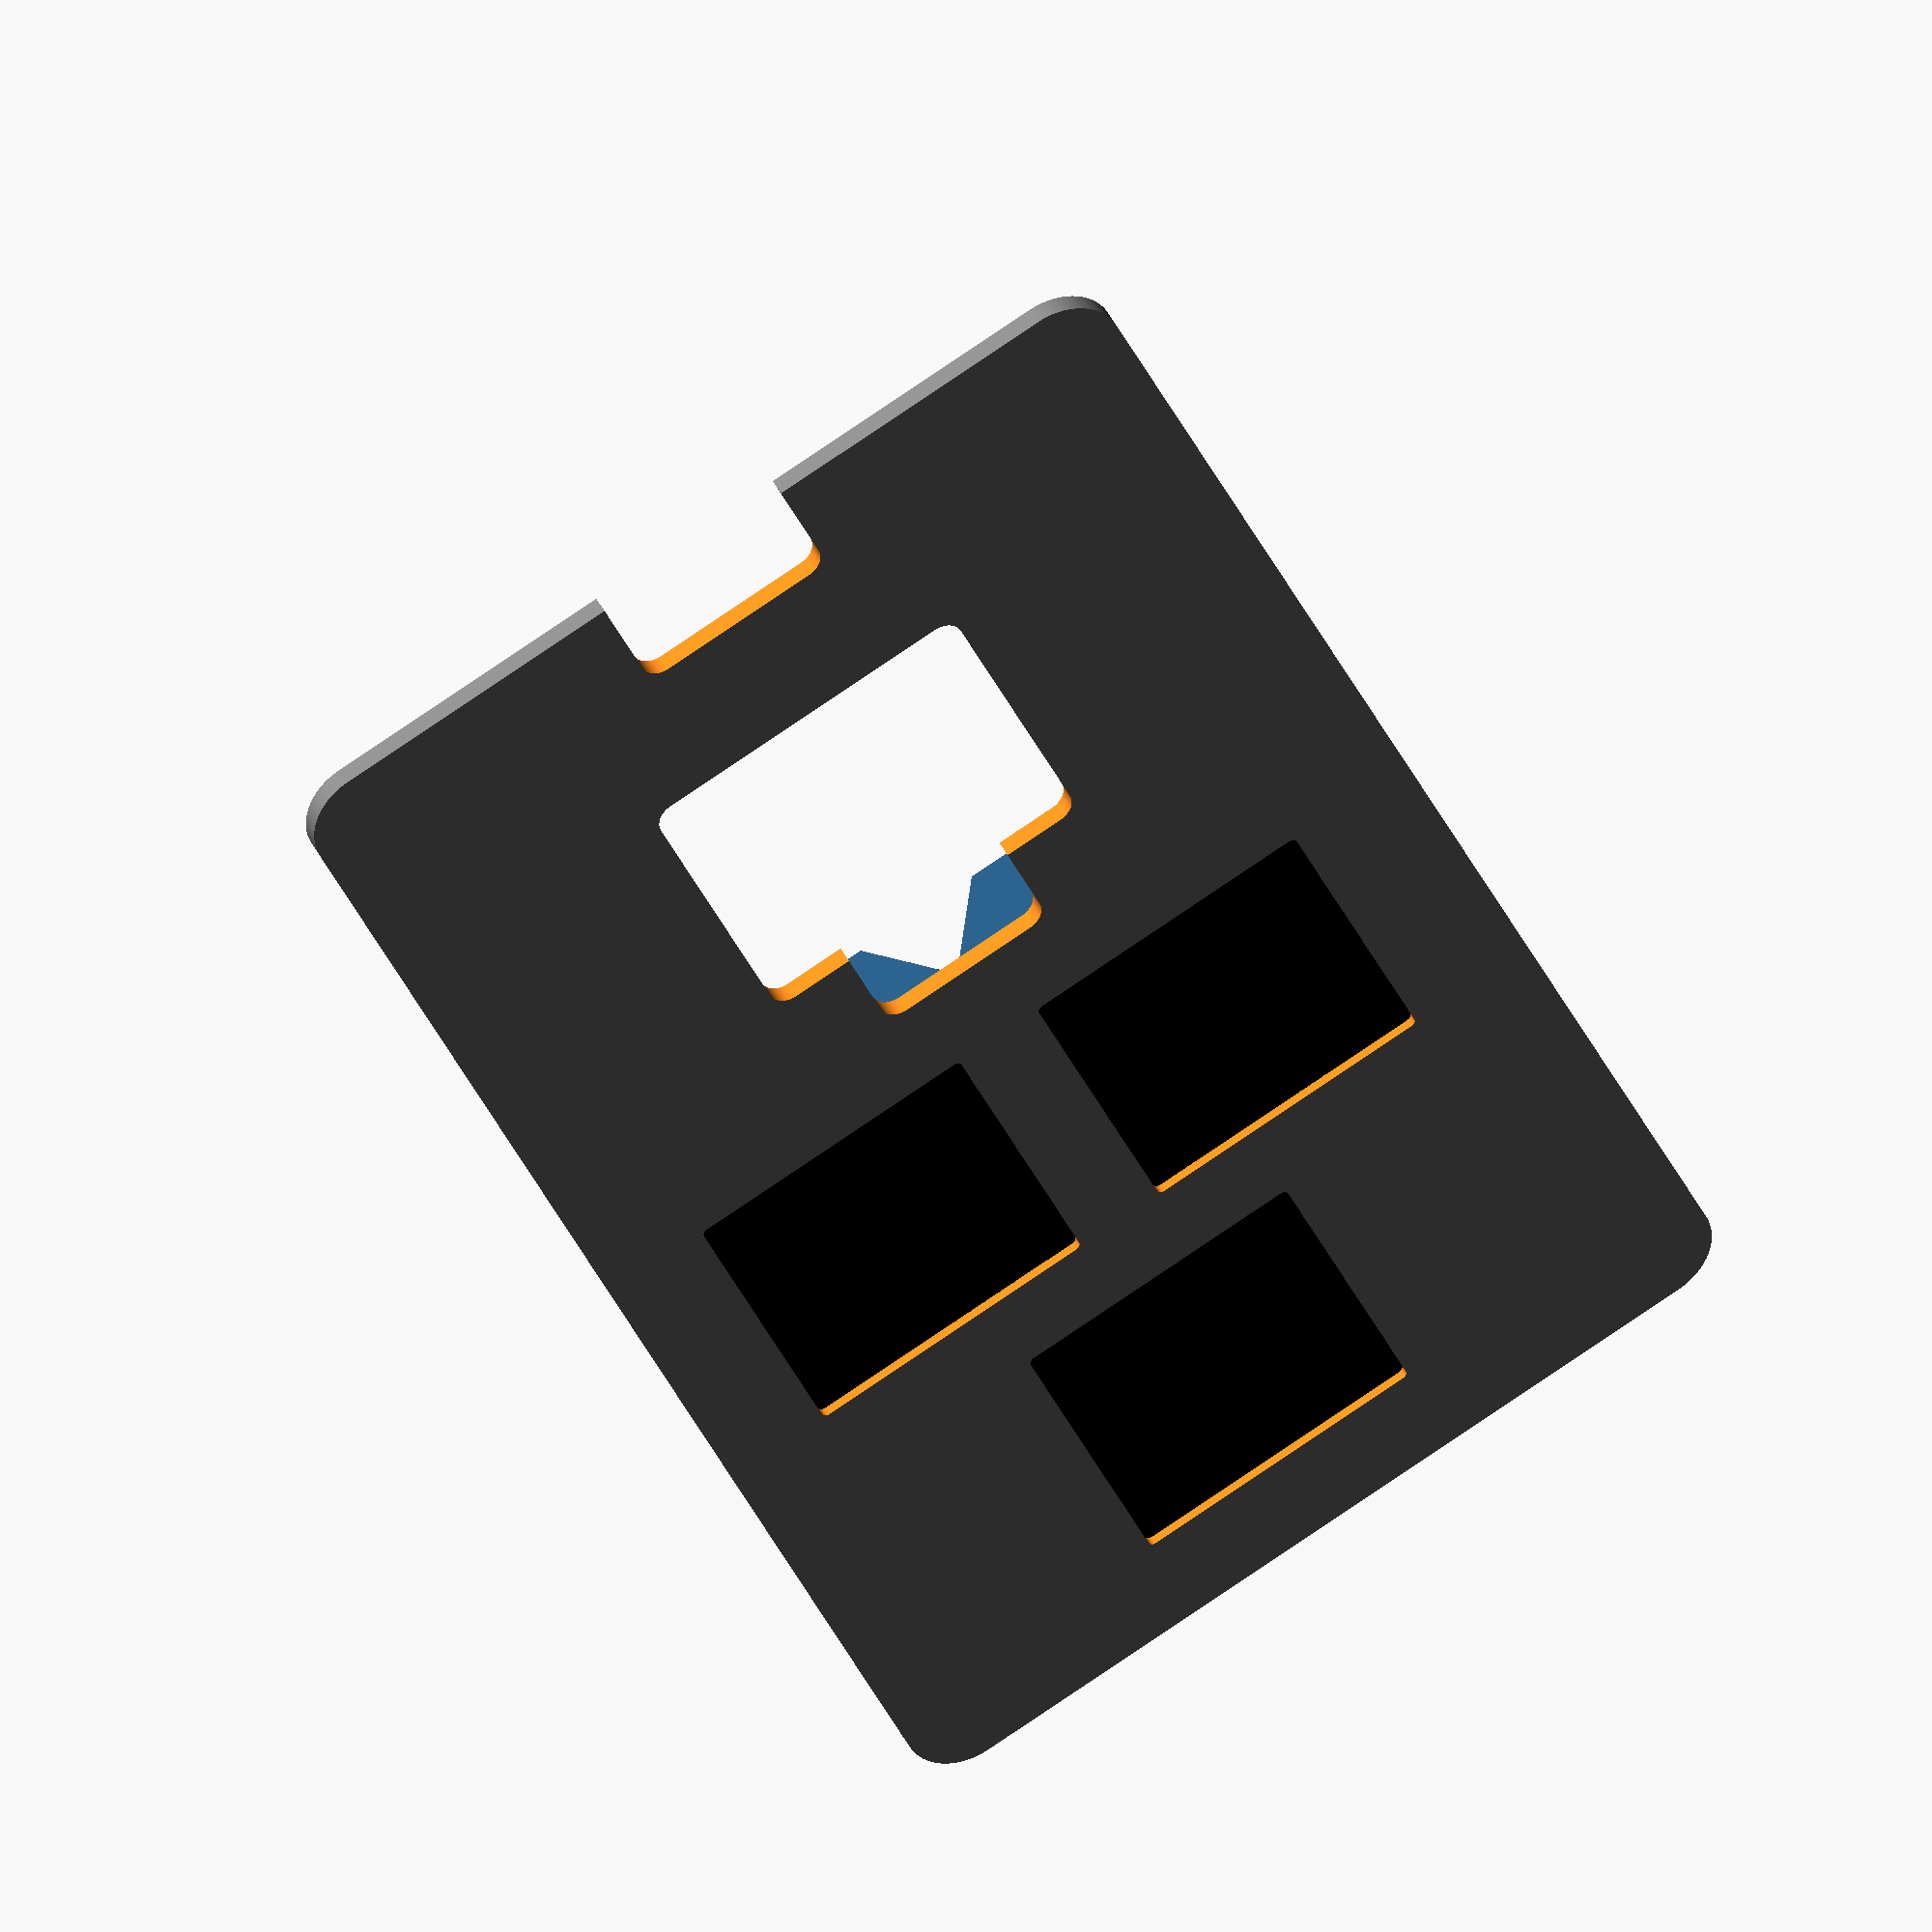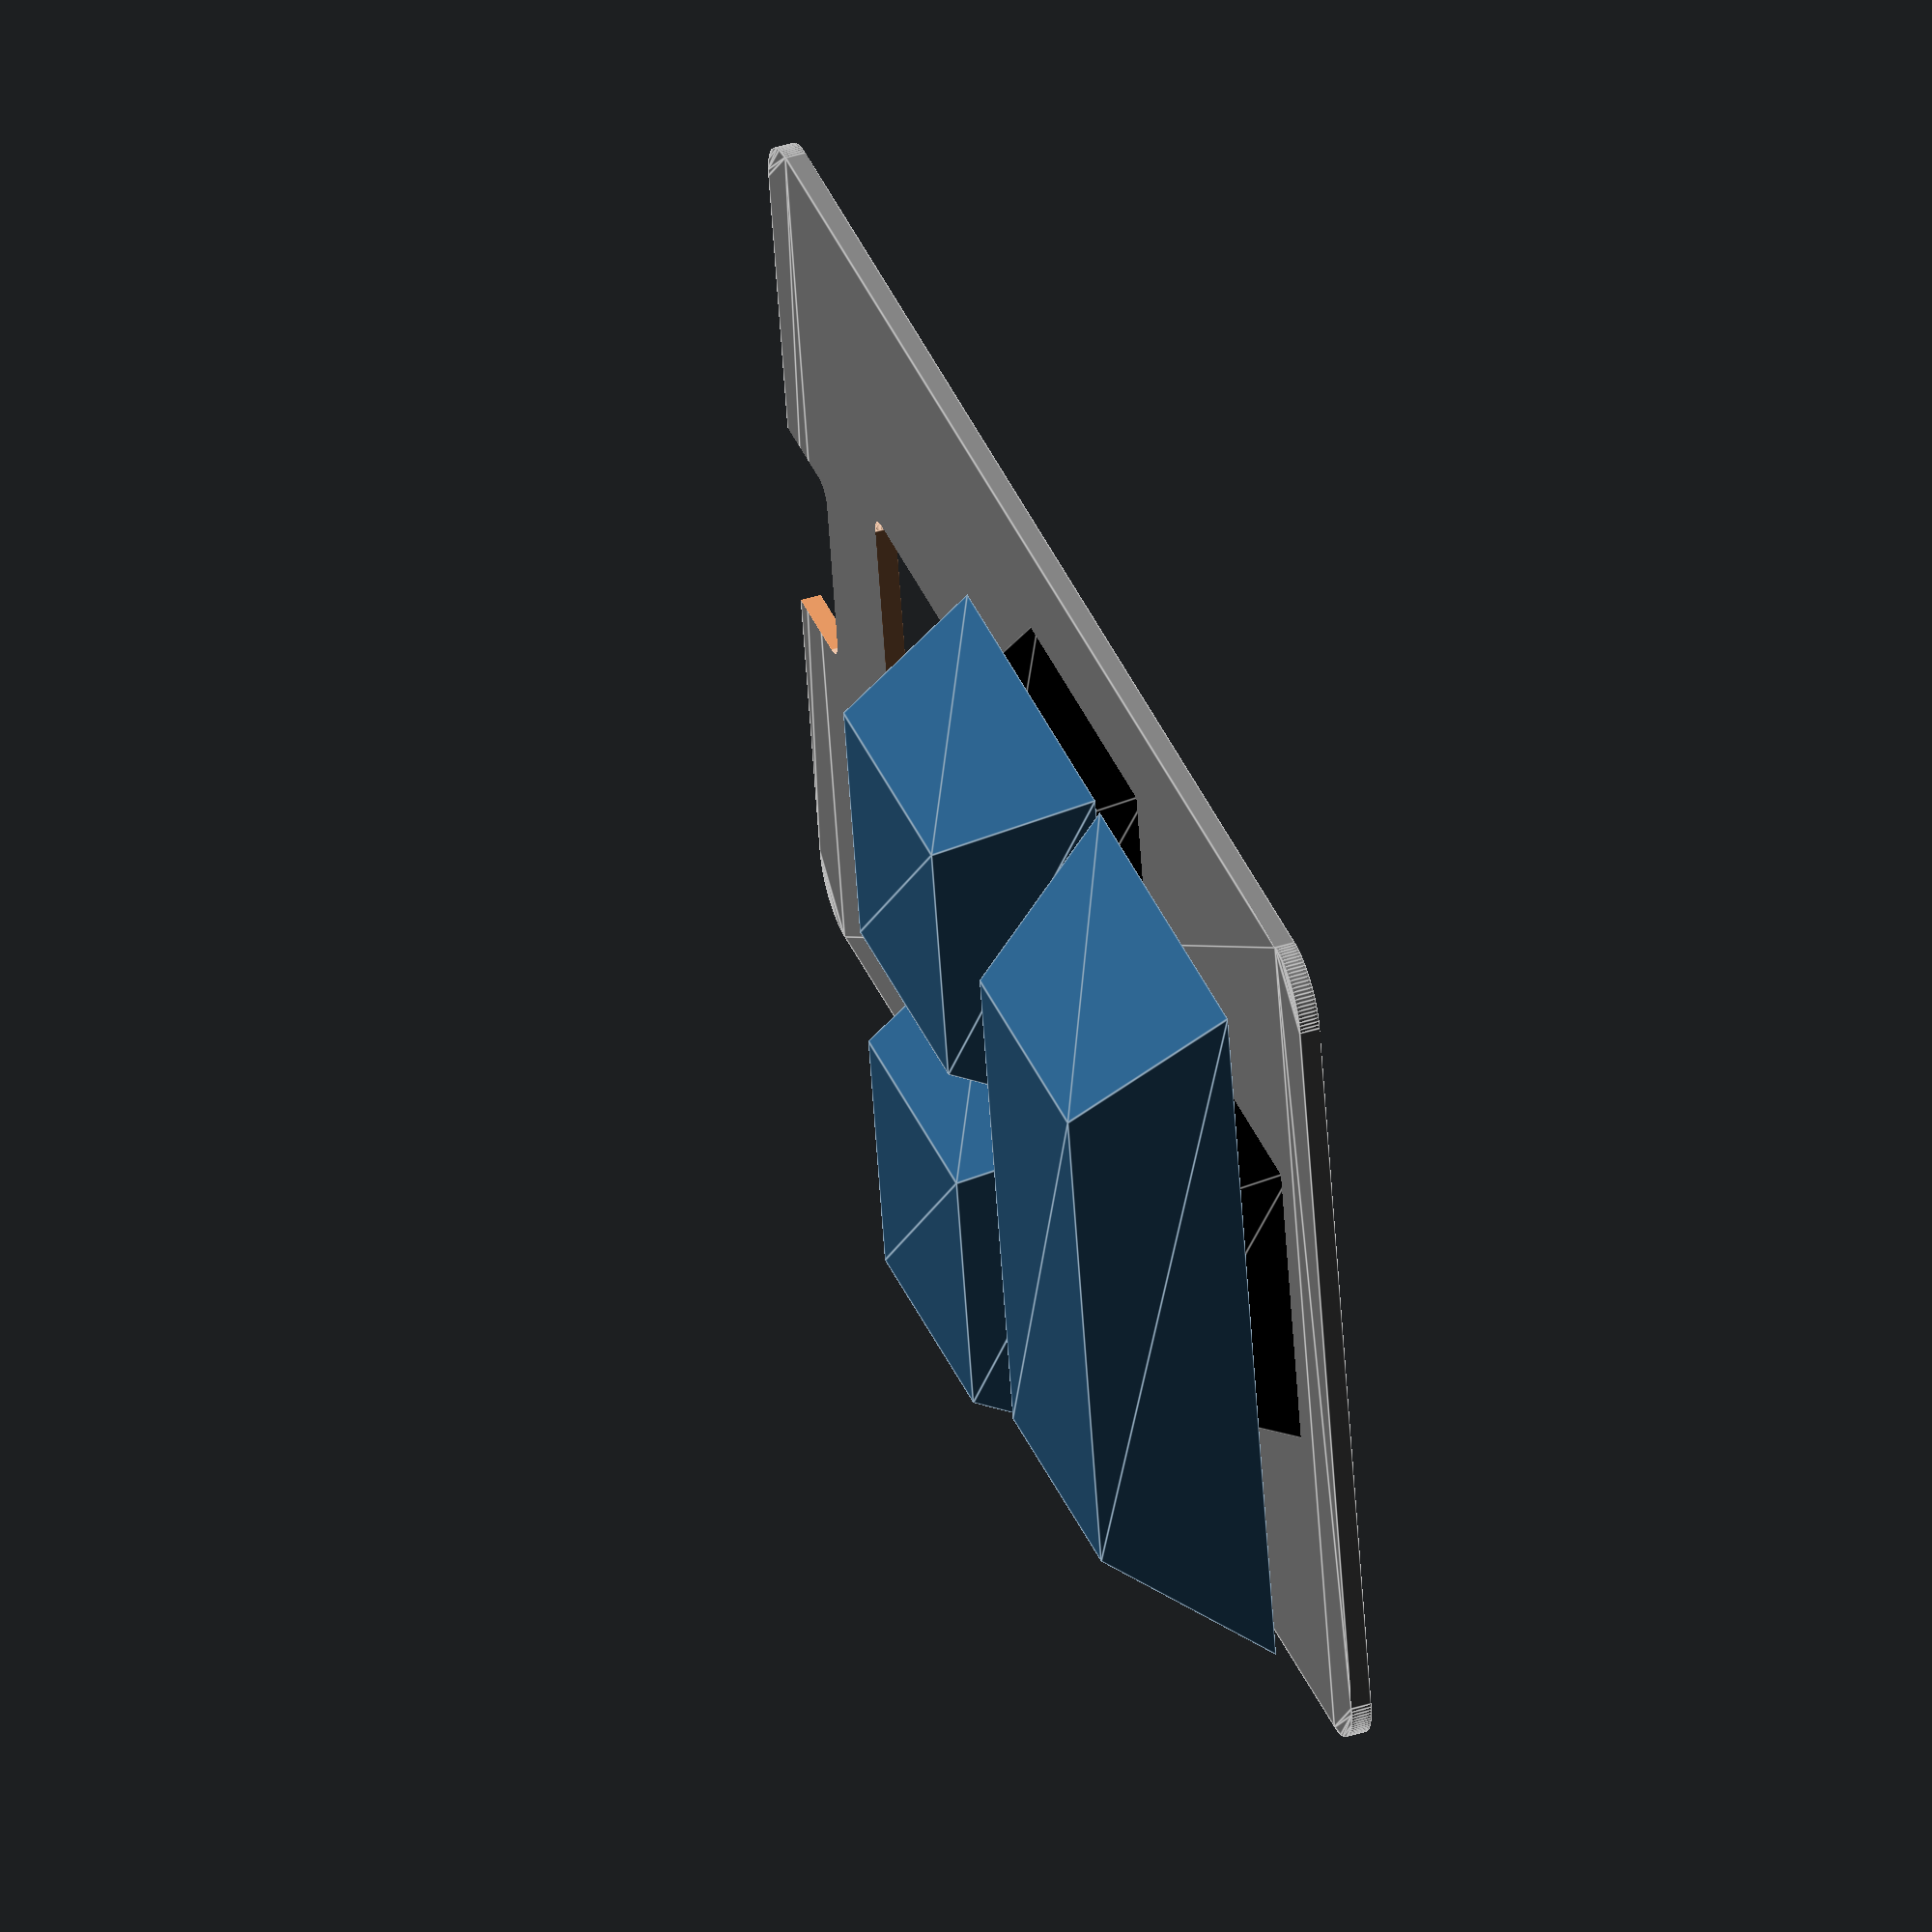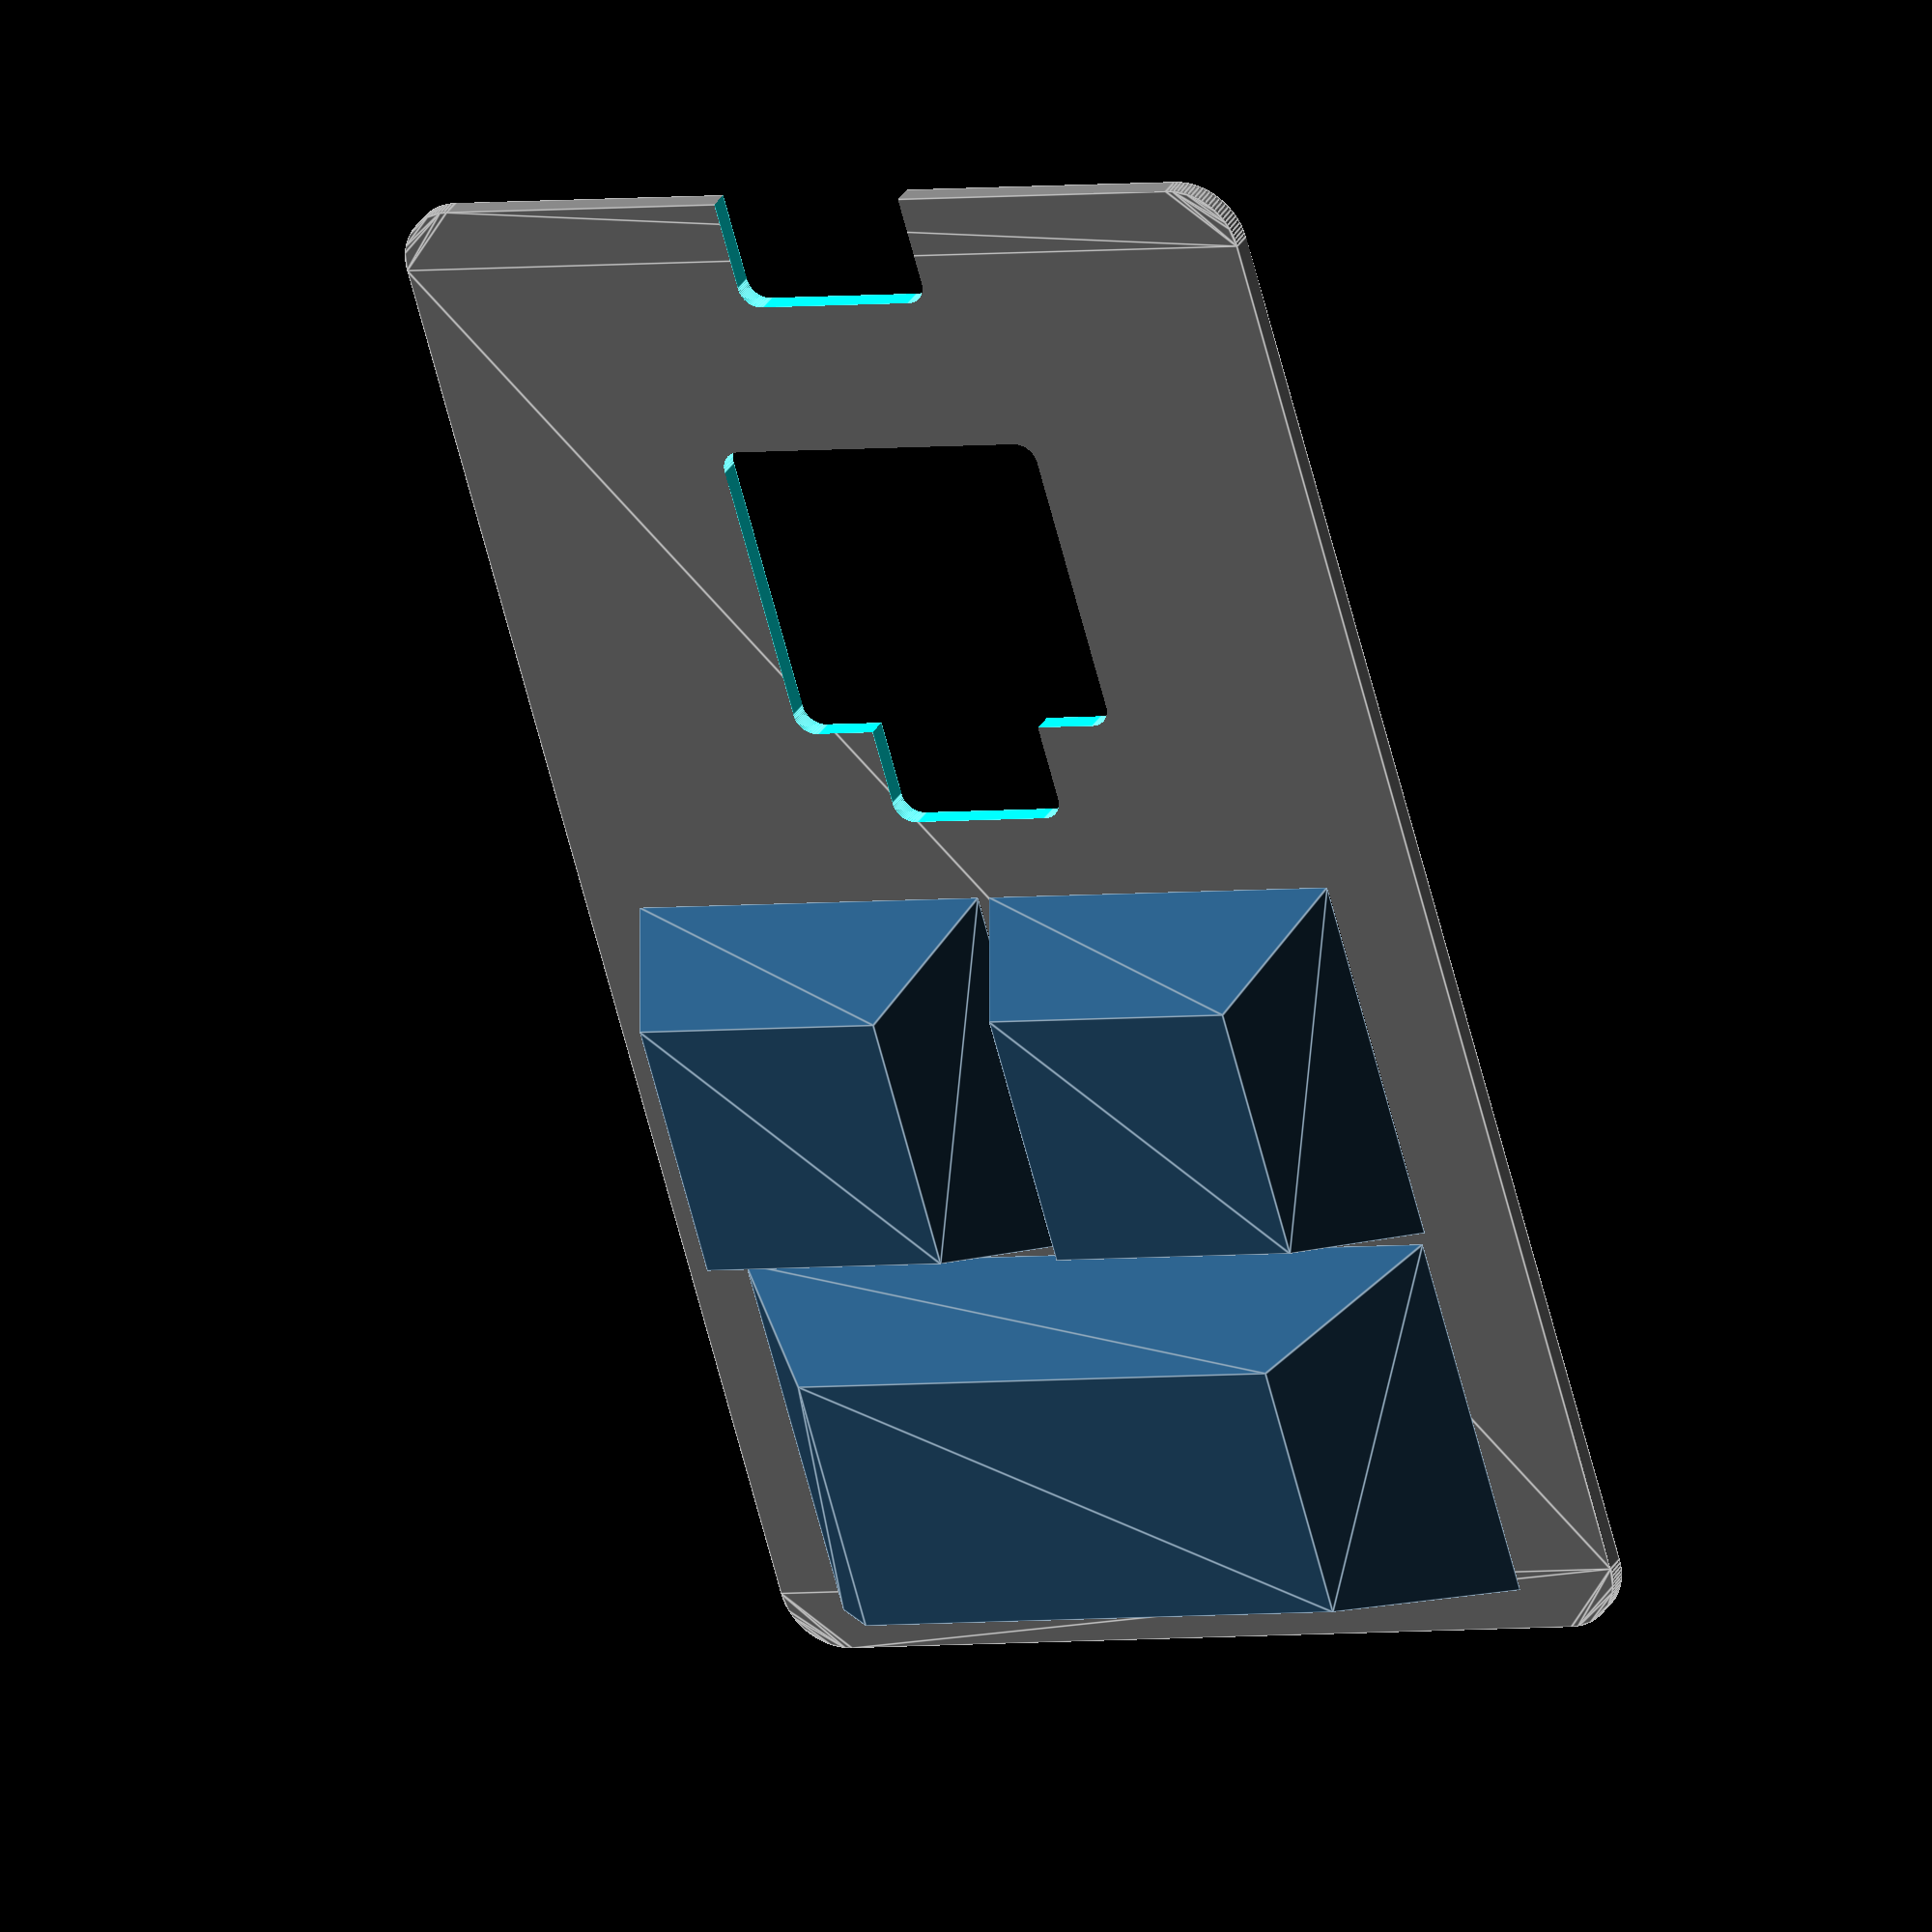
<openscad>
$fn = 100;

total_1u_count = 2;
row_count = 2;

switch_cutout_1u_width = 14.0;
switch_cutout_1u_length = 14.0;
switch_cutout_1u_padding = 5.00;
switch_cutout_1u_pitch = switch_cutout_1u_width + switch_cutout_1u_padding;

top_plate_padding_top_bottom = 0;
top_plate_padding_left_right = 0;
top_plate_height = 1.6;
top_plate_width = ((row_count * switch_cutout_1u_pitch) + top_plate_padding_top_bottom) * 1.854;
top_plate_length = ((total_1u_count * switch_cutout_1u_pitch) + top_plate_padding_left_right) * 1.03;

echo("Top plate dimensions are w=", top_plate_width, ",l=", top_plate_length);

cherry_top_height = 3.6;
cherry_middle_height = 6.6;
cherry_bottom_width = 15.6;
cherry_bottom_length = 15.6;

dsa_keycap_bottom_width = 18.415;
dsa_keycap_bottom_length = 18.415;
dsa_keycap_top_length = 12.7;
dsa_keycap_top_width = 12.7;
dsa_keycap_height = 7.39;

encoder_width = 13;
encoder_length = 15;

apa102_length = 7;
apa102_width = 5;

usb_width = 5;
usb_length = 8;

MUTE_PALLETTE = [
    [39, 86, 123],
    [182, 59, 59],
    [249, 196, 20]
];

KEYCAP_PALLETTE = MUTE_PALLETTE;

C1 = [KEYCAP_PALLETTE[0][0] / 255, KEYCAP_PALLETTE[0][1] / 255, KEYCAP_PALLETTE[0][2] / 255];
C2 = [KEYCAP_PALLETTE[1][0] / 255, KEYCAP_PALLETTE[1][1] / 255, KEYCAP_PALLETTE[1][2] / 255];
C3 = [KEYCAP_PALLETTE[2][0] / 255, KEYCAP_PALLETTE[2][1] / 255, KEYCAP_PALLETTE[2][2] / 255];

KEYCAP_COLORS = [
    [C1, C1],
    [C1, C1],
];

union() {
    top_plate();
//    plate(top_plate_length, top_plate_width);
}

module top_plate() {

    difference() {
        plate(top_plate_length, top_plate_width);
        union() {
            row_0_switch_cutout();
            row_1_switch_cutout();
            encoder_cutout();
            apa102_cutout();
            usb_cutout();
//            mounting_holes();
        }
    }
}

module encoder_cutout() {
    translate([0, -(top_plate_width / 2 / 2)])
        hull() {
        square([encoder_length, encoder_width], center=true);
        rounded_corners(encoder_length, encoder_width, 1);
    }
}

module apa102_cutout() {
    translate([0, -(top_plate_width / 2 / 2 / 2)])
        hull() {
        square([apa102_length, apa102_width], center=true);
        rounded_corners(apa102_length, apa102_width, 1);
    }
}

module usb_cutout() {
    translate([0, -(top_plate_width / 2) - 1])
        hull() {
        square([usb_length, usb_width], center=true);
        rounded_corners(usb_length, usb_width, 1);
        }
}

module row_0_switch_cutout() {
    row_switch_cutout(row=0, switch_offset=0.5, switch_size=2, cutout_count=1);
}

module row_1_switch_cutout() {
    row_switch_cutout(row=1, switch_offset=0, cutout_count=total_1u_count);
}

module row_switch_cutout(row, switch_offset, cutout_count, switch_size=1, add_small_stabilizer=false) {
    start_x_offset = -(top_plate_length / 2) + (switch_cutout_1u_pitch / 2) + (top_plate_padding_left_right / 2) + (switch_cutout_1u_pitch * switch_offset);
    start_y_offset = (top_plate_width / 2) - (switch_cutout_1u_pitch * (row + 1)) + (switch_cutout_1u_pitch / 2) - (top_plate_padding_top_bottom / 2);

    for (i = [0:cutout_count - 1]) {
        x_offset = start_x_offset + (i * switch_cutout_1u_pitch);
        y_offset = start_y_offset;

        cherry_mx_cutout(x_offset,
                         y_offset,
                         switch_cutout_1u_width,
                         switch_cutout_1u_length,
                         add_small_stabilizer);
        %dsa_keycap(x_offset, y_offset, KEYCAP_COLORS[row][i + floor(switch_offset)], switch_size);
        %cherry_mx_switch(x_offset, y_offset);
    }
}

module rounded_corners(length, width, corner_radius) {
    translate([-(length / 2), (width / 2)])
        circle(r=corner_radius);
    translate([-(length / 2), -(width / 2)])
        circle(r=corner_radius);
    translate([(length / 2), (width / 2)])
        circle(r=corner_radius);
    translate([(length / 2), -(width / 2)])
        circle(r=corner_radius);
}

module plate(length, width) {
    color("gray", 1.0)
        hull() {
        square([length,
                width],
               center = true);
        rounded_corners(length, width, 3);
    }
}

module cherry_mx_cutout(x, y, switch_cutout_width, switch_cutout_length, add_small_stabilizer=false) {
    module rounded_corners() {
        corner_radius = 0.3;
        translate([x + (switch_cutout_length / 2), y + (switch_cutout_width / 2)])
            circle(r = corner_radius);
        translate([x + (switch_cutout_length / 2), y - (switch_cutout_width / 2)])
            circle(r = corner_radius);
        translate([x - (switch_cutout_length / 2), y + (switch_cutout_width / 2)])
            circle(r = corner_radius);
        translate([x - (switch_cutout_length / 2), y - (switch_cutout_width / 2)])
            circle(r = corner_radius);
    }

    hull() {
        translate([x, y])
            square([switch_cutout_length,
                    switch_cutout_width],
                center=true);
        rounded_corners();
    }

    if (add_small_stabilizer) {
        small_stabilizer(x - switch_cutout_length, y, false);
        small_stabilizer(x + switch_cutout_length, y, true);
    }
}

module cherry_mx_switch(x, y) {
    offset_z = cherry_middle_height / 2;
    translate([x, y, offset_z]) {
        color("black", 1.0)
        linear_extrude(height = cherry_middle_height,
                       center = true,
                       scale = 0.69)
            square([cherry_bottom_width,
                    cherry_bottom_length],
                   center=true);
    }
}

module dsa_keycap(x, y, cap_color, switch_size) {
    offset_z = (dsa_keycap_height / 2) + cherry_middle_height - cherry_top_height;
    translate([x, y, offset_z]) {
        color(cap_color, 1.0)
            linear_extrude(height = dsa_keycap_height, center = true, scale = 0.69)
            square([dsa_keycap_bottom_width * switch_size,
                    dsa_keycap_bottom_length],
                   center=true);
    }
}


module small_stabilizer(x, y, right=false) {
    stabilizer_length = 6.65 + 0.1;
    stabilizer_width = 13.46 + 0.15;

    bottom_square_length = 3.04 + 0.1;
    bottom_square_width = 1.16 + 0.254;

    left_square_length = 0.762;
    left_square_width = 2.79 + 0.2;
    left_square_width_offset = 0.5;

    right_square_length = switch_cutout_1u_length - (stabilizer_length);
    right_square_width = stabilizer_width - (2 * (0.81 + 0.1));

    translate([x, y]) {
        mirror([right ? 1 : 0, 0, 0]) {
            union() {
                square([stabilizer_length,
                        stabilizer_width],
                       center=true);
                translate([0, -(stabilizer_width / 2) - (bottom_square_width / 2) + 0.01]) {
                    square([bottom_square_length,
                            bottom_square_width],
                           center=true);
                }
                translate([-(stabilizer_length / 2) - (left_square_length / 2) + 0.01, (left_square_width / 2) - left_square_width_offset]) {
                    square([left_square_length,
                            left_square_width],
                           center=true);
                }
                translate([(stabilizer_length / 2) + (right_square_length / 2) - 0.01, 0]) {
                    square([right_square_length,
                            right_square_width],
                           center=true);
                }
            }
        }
    }
}


</openscad>
<views>
elev=321.0 azim=205.4 roll=157.1 proj=o view=solid
elev=134.6 azim=259.3 roll=109.5 proj=o view=edges
elev=149.1 azim=343.9 roll=154.5 proj=o view=edges
</views>
